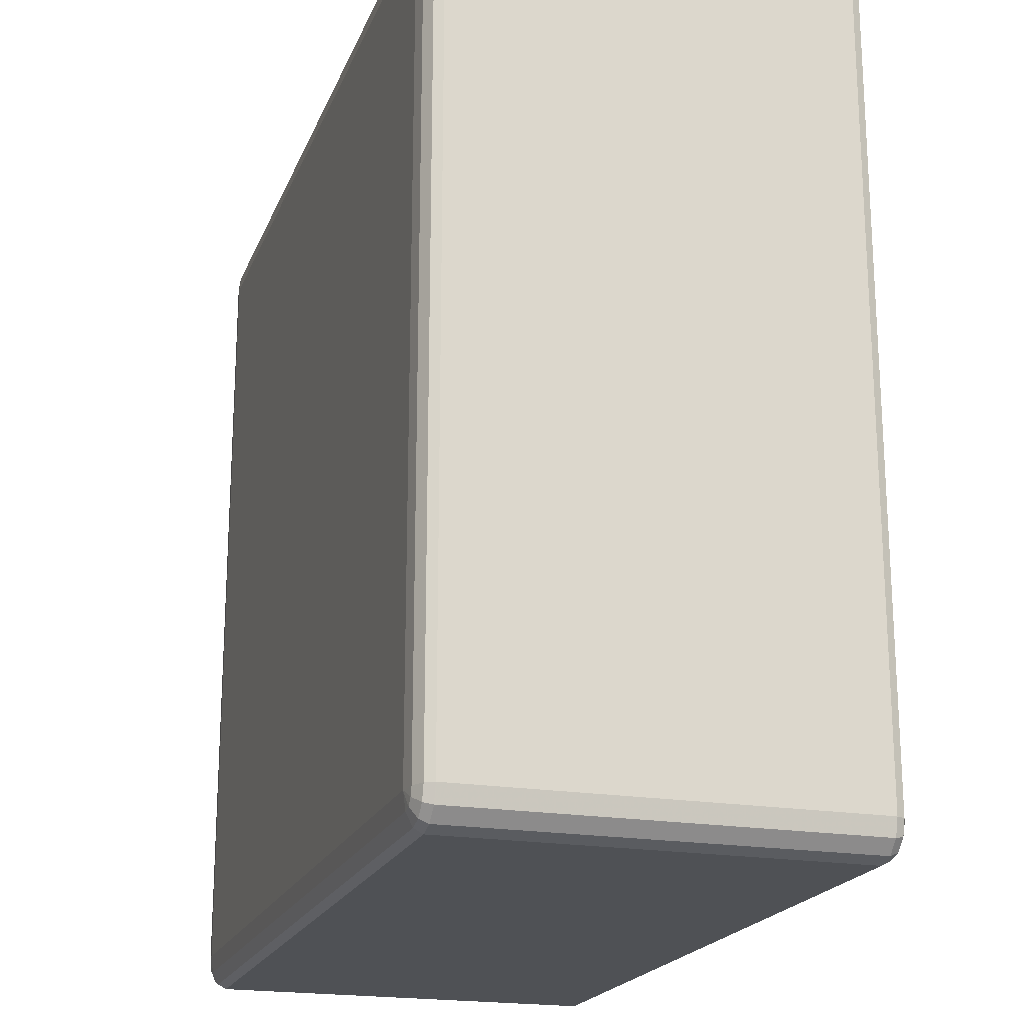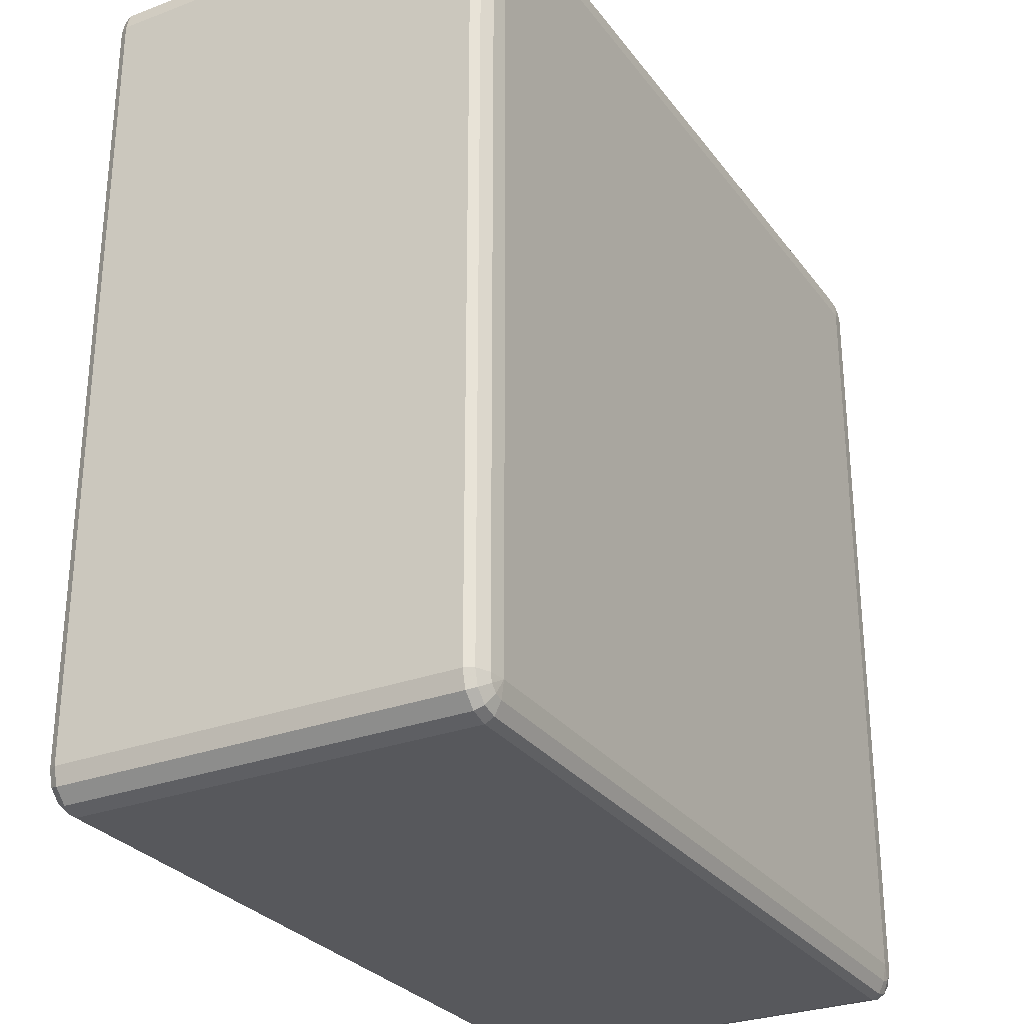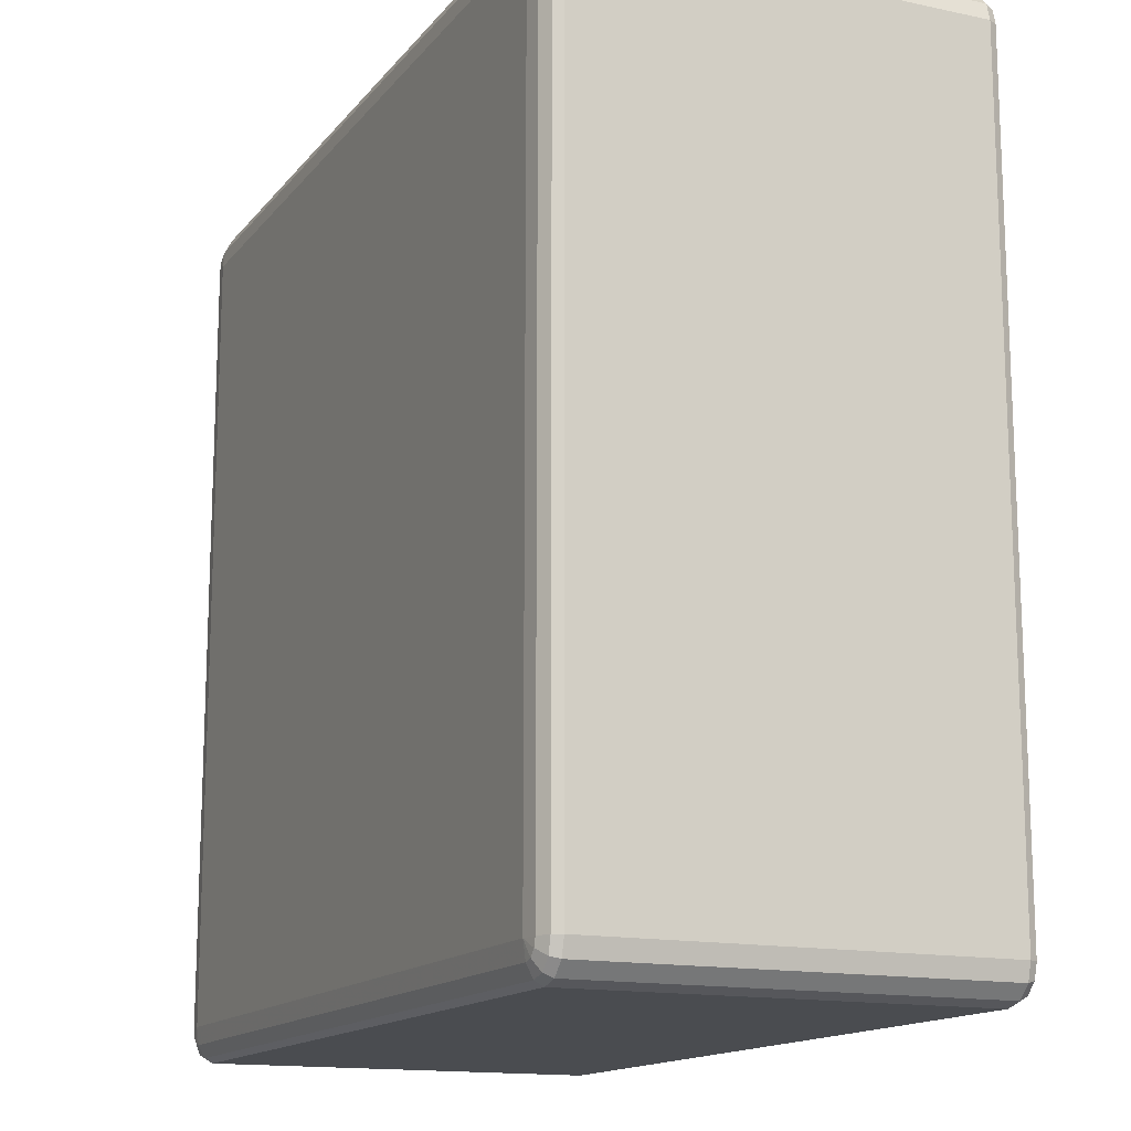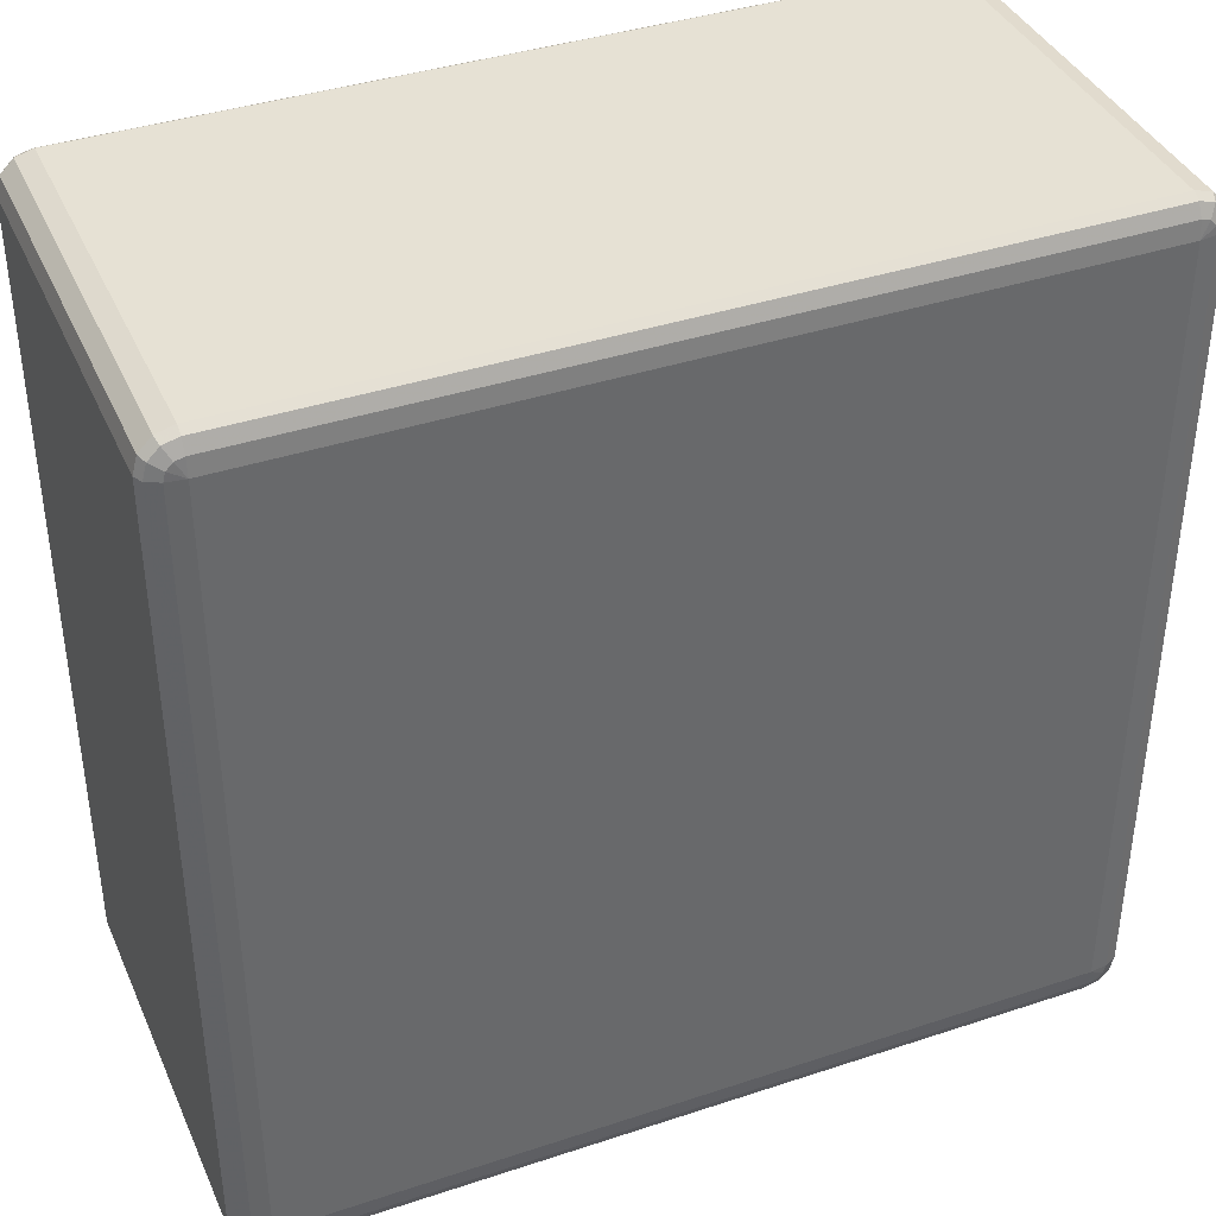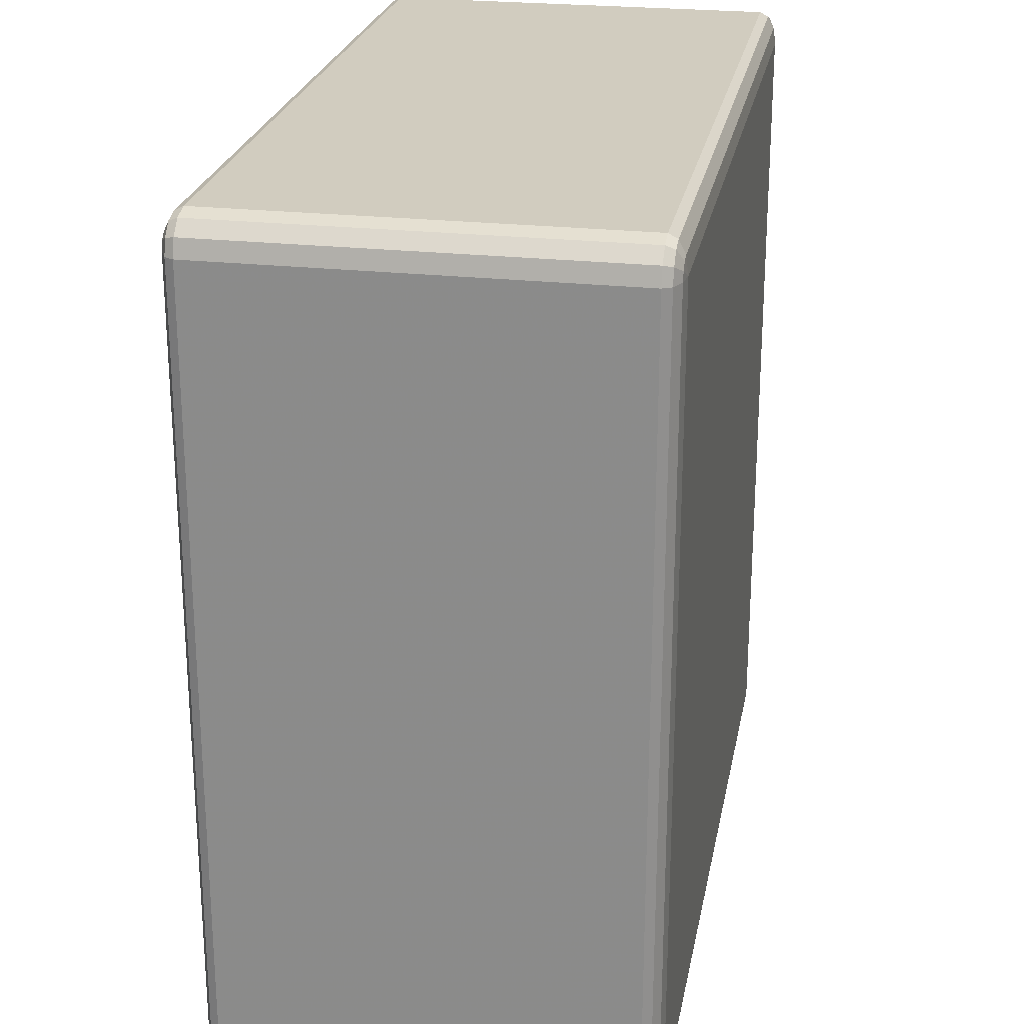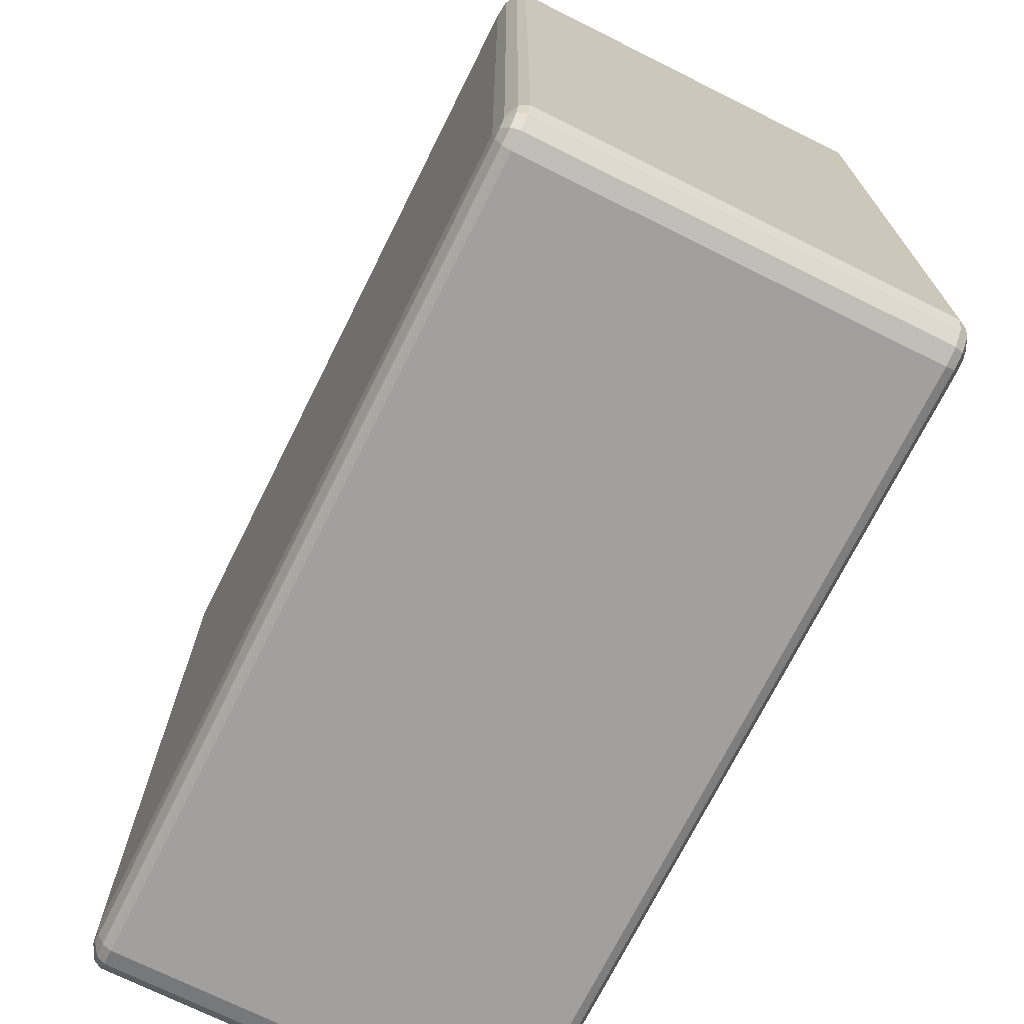
<metadata>
{"format":"obj","ext":"obj","renderer":"f3d","projection":"perspective","resolution":1024,"background":"white","views":[{"elev":-20.1,"azim":-107.5,"up":"+Y"},{"elev":-28.8,"azim":-60.7,"up":"+Y"},{"elev":-14.7,"azim":65.4,"up":"+Y"},{"elev":39.0,"azim":157.5,"up":"+Y"},{"elev":24.1,"azim":-79.5,"up":"+Y"},{"elev":-71.8,"azim":-116.5,"up":"+Y"}]}
</metadata>
<code>
v 1350 -7150 878
v 1350 -7150 418
v 1330 -7145 418
v 1330 -7145 878
v 1315 -7130 418
v 1315 -7130 878
v 1310 -7110 418
v 1310 -7110 878
v 1310 -6190 418
v 1310 -6190 878
v 1315 -6170 418
v 1315 -6170 878
v 1330 -6155 418
v 1330 -6155 878
v 1350 -6150 418
v 1350 -6150 878
v 2270 -6150 418
v 2270 -6150 878
v 2290 -6155 418
v 2290 -6155 878
v 2305 -6170 418
v 2305 -6170 878
v 2310 -6190 418
v 2310 -6190 878
v 2310 -7110 418
v 2310 -7110 878
v 2305 -7130 418
v 2305 -7130 878
v 2290 -7145 418
v 2290 -7145 878
v 2270 -7150 418
v 2270 -7150 878
v 1350 -7145 888
v 1333 -7140 888
v 2270 -7145 888
v 1320 -7127 888
v 2287 -7140 888
v 1315 -7110 888
v 2300 -7127 888
v 1315 -6190 888
v 2305 -7110 888
v 1320 -6173 888
v 2305 -6190 888
v 1333 -6160 888
v 2300 -6173 888
v 1350 -6155 888
v 2287 -6160 888
v 2270 -6155 888
v 2280 -6173 895.3
v 2270 -6170 895.3
v 1350 -6170 895.3
v 1340 -6173 895.3
v 1350 -6190 898
v 1333 -6180 895.3
v 1330 -6190 895.3
v 2270 -6190 898
v 1330 -7110 895.3
v 1350 -7110 898
v 1333 -7120 895.3
v 1340 -7127 895.3
v 1350 -7130 895.3
v 2270 -7110 898
v 2270 -7130 895.3
v 2280 -7127 895.3
v 2287 -7120 895.3
v 2290 -7110 895.3
v 2290 -6190 895.3
v 2287 -6180 895.3
v 1333 -7140 408
v 1350 -7145 408
v 1320 -7127 408
v 2270 -7145 408
v 1315 -7110 408
v 2287 -7140 408
v 1315 -6190 408
v 2300 -7127 408
v 1320 -6173 408
v 2305 -7110 408
v 1333 -6160 408
v 2305 -6190 408
v 1350 -6155 408
v 2300 -6173 408
v 2270 -6155 408
v 2287 -6160 408
v 2270 -6170 400.7
v 2280 -6173 400.7
v 2287 -6180 400.7
v 2290 -6190 400.7
v 2270 -6190 398
v 2290 -7110 400.7
v 1350 -6170 400.7
v 2287 -7120 400.7
v 1340 -6173 400.7
v 2280 -7127 400.7
v 1333 -6180 400.7
v 1350 -6190 398
v 1330 -6190 400.7
v 1330 -7110 400.7
v 2270 -7110 398
v 1350 -7110 398
v 1333 -7120 400.7
v 2270 -7130 400.7
v 1340 -7127 400.7
v 1350 -7130 400.7
f 3 2 1
f 1 4 3
f 5 3 4
f 4 6 5
f 7 5 6
f 6 8 7
f 9 7 8
f 8 10 9
f 11 9 10
f 10 12 11
f 13 11 12
f 12 14 13
f 15 13 14
f 14 16 15
f 17 15 16
f 16 18 17
f 19 17 18
f 18 20 19
f 21 19 20
f 20 22 21
f 23 21 22
f 22 24 23
f 25 23 24
f 24 26 25
f 27 25 26
f 26 28 27
f 29 27 28
f 28 30 29
f 31 29 30
f 30 32 31
f 2 31 32
f 32 1 2
f 4 1 33
f 33 34 4
f 6 4 34
f 35 33 1
f 1 32 35
f 34 36 6
f 8 6 36
f 37 35 32
f 32 30 37
f 36 38 8
f 10 8 38
f 39 37 30
f 30 28 39
f 38 40 10
f 12 10 40
f 41 39 28
f 28 26 41
f 40 42 12
f 14 12 42
f 43 41 26
f 26 24 43
f 42 44 14
f 16 14 44
f 45 43 24
f 24 22 45
f 44 46 16
f 18 16 46
f 47 45 22
f 22 20 47
f 20 18 48
f 48 47 20
f 46 48 18
f 45 47 49
f 47 48 50
f 50 49 47
f 48 46 51
f 51 50 48
f 52 51 46
f 46 44 52
f 50 51 53
f 51 52 53
f 54 52 44
f 52 54 53
f 44 42 54
f 55 54 42
f 54 55 53
f 42 40 55
f 53 56 50
f 49 50 56
f 57 55 40
f 40 38 57
f 58 53 55
f 55 57 58
f 56 53 58
f 59 57 38
f 57 59 58
f 38 36 59
f 60 59 36
f 59 60 58
f 36 34 60
f 61 60 34
f 60 61 58
f 34 33 61
f 62 58 61
f 58 62 56
f 63 61 33
f 61 63 62
f 33 35 63
f 64 63 35
f 63 64 62
f 35 37 64
f 65 64 37
f 64 65 62
f 37 39 65
f 65 66 62
f 66 65 39
f 56 62 66
f 39 41 66
f 67 66 41
f 66 67 56
f 41 43 67
f 67 68 56
f 68 67 43
f 68 49 56
f 43 45 68
f 49 68 45
f 2 3 69
f 69 70 2
f 31 2 70
f 71 69 3
f 3 5 71
f 70 72 31
f 29 31 72
f 73 71 5
f 5 7 73
f 72 74 29
f 27 29 74
f 75 73 7
f 7 9 75
f 74 76 27
f 25 27 76
f 77 75 9
f 9 11 77
f 76 78 25
f 23 25 78
f 79 77 11
f 11 13 79
f 78 80 23
f 21 23 80
f 81 79 13
f 13 15 81
f 80 82 21
f 19 21 82
f 83 81 15
f 15 17 83
f 17 19 84
f 84 83 17
f 82 84 19
f 81 83 85
f 83 84 86
f 86 85 83
f 84 82 87
f 87 86 84
f 88 87 82
f 82 80 88
f 87 89 86
f 88 89 87
f 86 89 85
f 90 88 80
f 80 78 90
f 85 91 81
f 91 85 89
f 79 81 91
f 92 90 78
f 78 76 92
f 91 93 79
f 77 79 93
f 94 92 76
f 76 74 94
f 93 95 77
f 75 77 95
f 91 96 93
f 93 96 95
f 89 96 91
f 95 97 75
f 95 96 97
f 73 75 97
f 97 98 73
f 98 97 96
f 71 73 98
f 96 89 99
f 99 89 88
f 88 90 99
f 92 99 90
f 94 99 92
f 96 100 98
f 99 100 96
f 98 101 71
f 98 100 101
f 69 71 101
f 102 99 94
f 100 99 102
f 102 94 74
f 74 72 102
f 101 103 69
f 101 100 103
f 70 69 103
f 102 104 100
f 103 100 104
f 104 102 72
f 103 104 70
f 72 70 104

</code>
